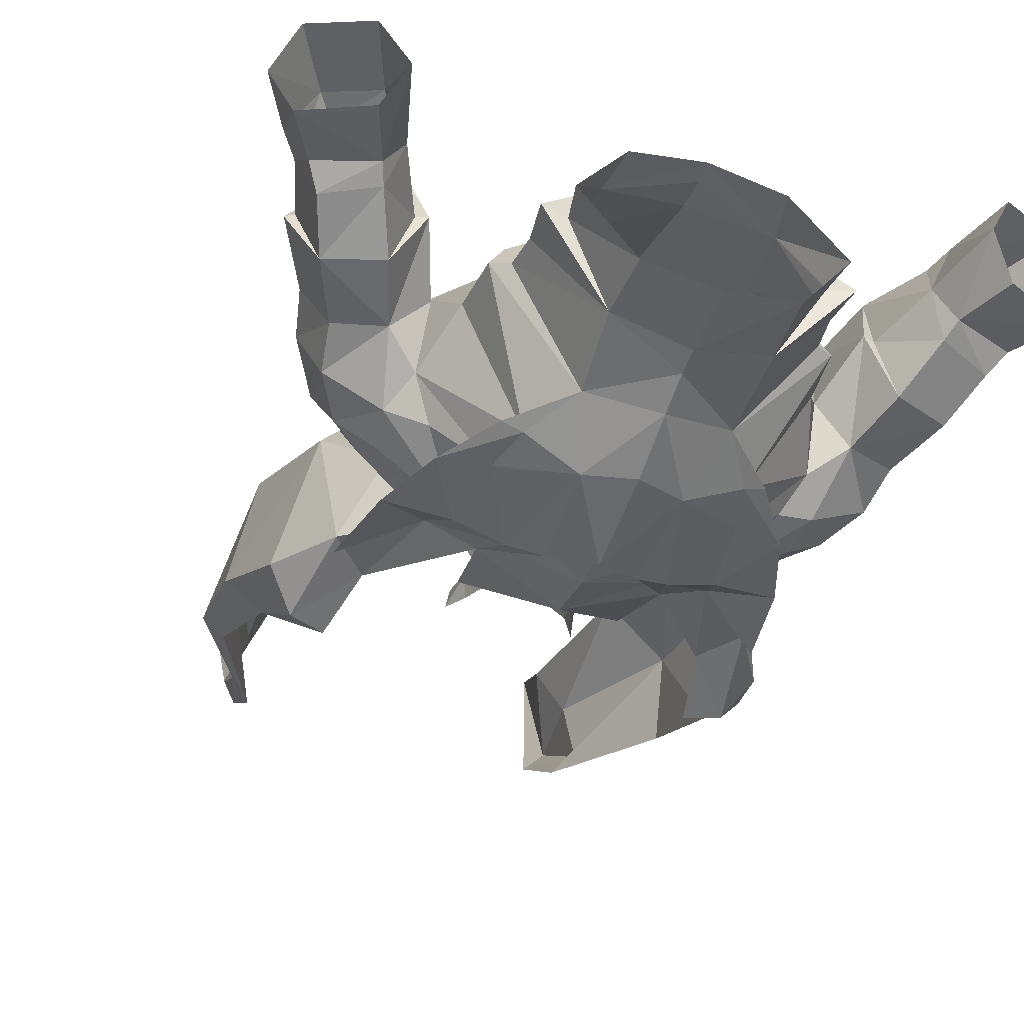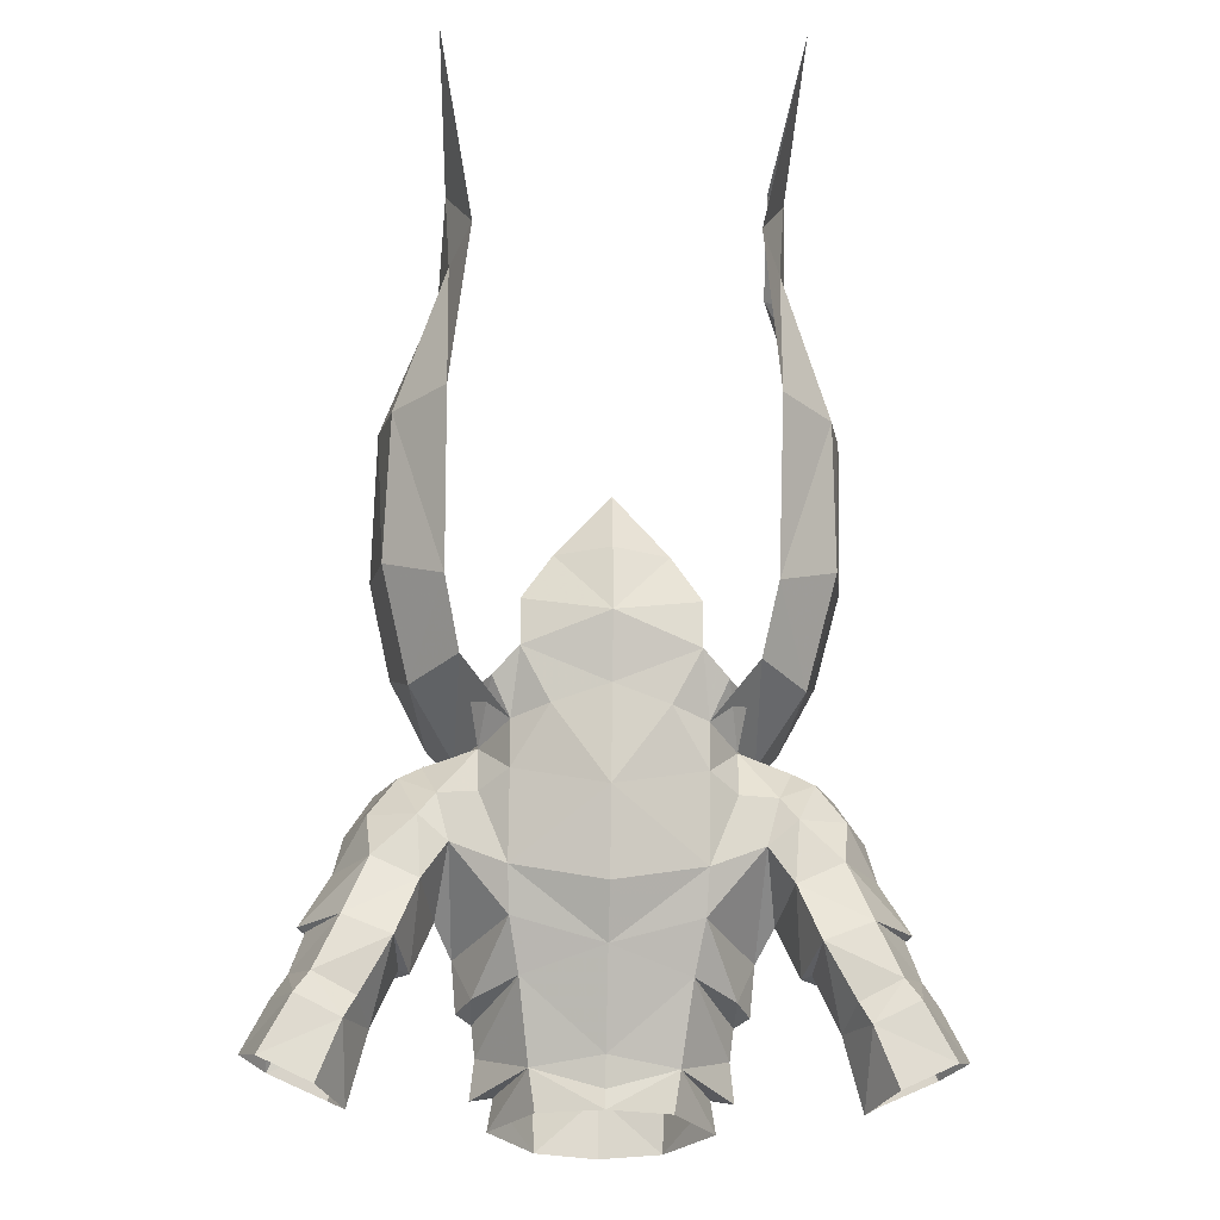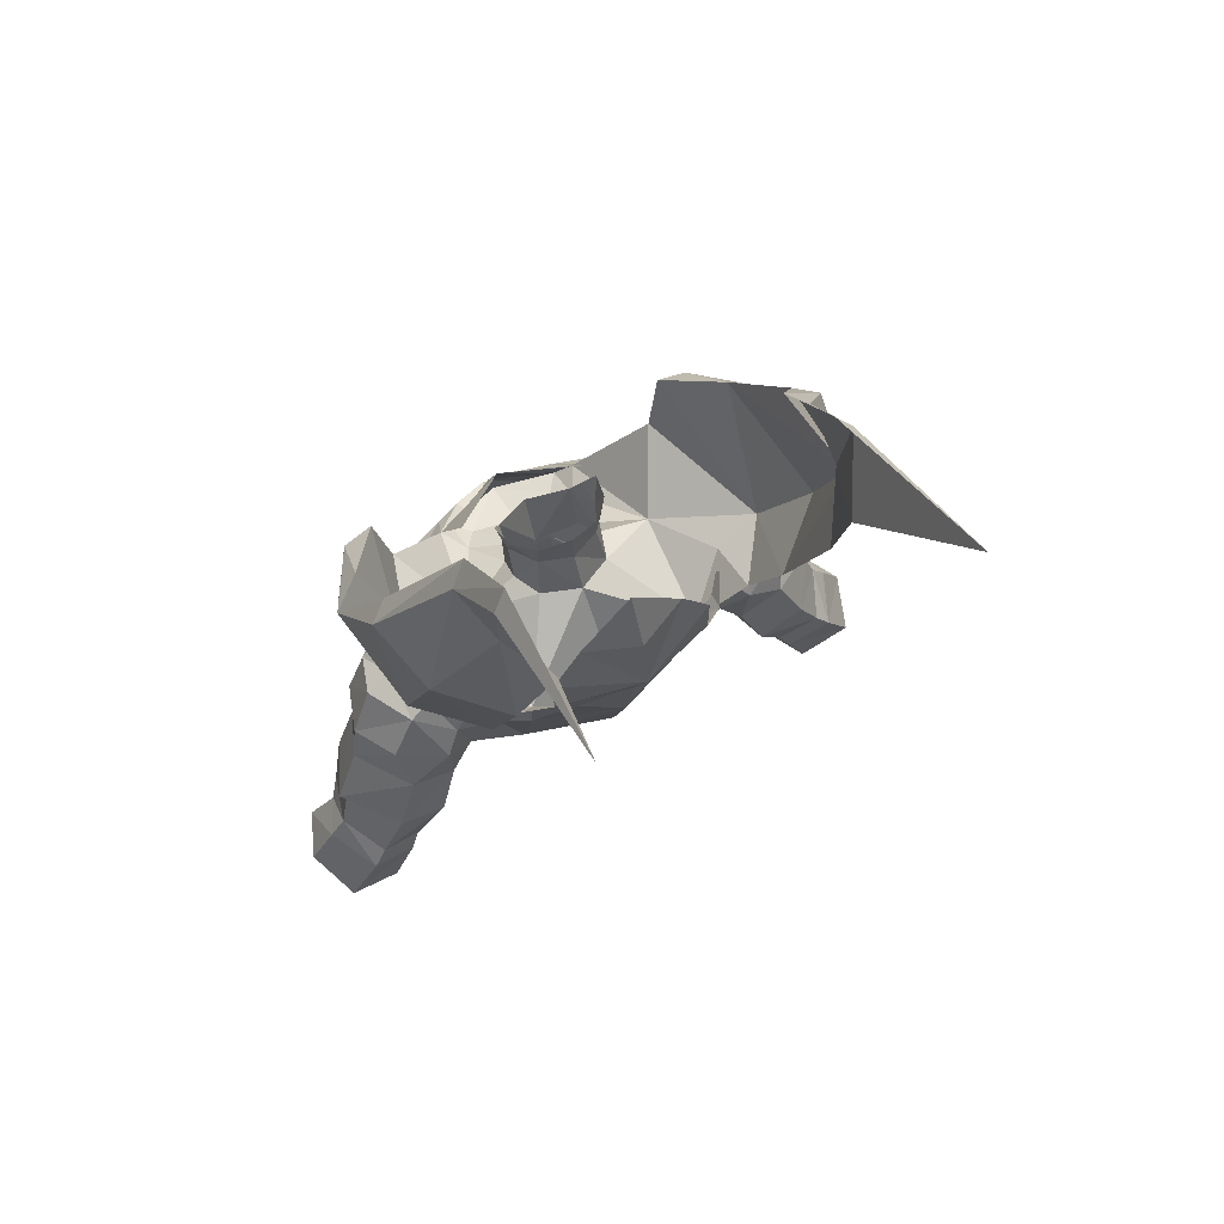
<metadata>
{"format":"obj","ext":"obj","renderer":"f3d","projection":"perspective","resolution":1024,"background":"white","views":[{"elev":-47.8,"azim":161.3,"up":"+Y"},{"elev":-24.9,"azim":177.3,"up":"+Z"},{"elev":66.5,"azim":150.1,"up":"+Z"}]}
</metadata>
<code>
g knight_armour_male_31520
v 4.908 8.783 75.06
v 6.516 6.291 74.39
v 4.898 8.568 72.53
v 4.652 -4.492 65.88
v 5.611 -4.155 65.87
v 7.451 -3.998 68.73
v 5.234 -4.225 68.2
v 3.118 -4.32 63.28
v 5.707 -3.857 71.81
v 8.698 -3.236 72.26
v 9.491 -2.144 76.73
v 6.316 -1.917 73.93
v 1.785 -4.653 71.33
v -0.06426 -5.332 72.18
v -0.06426 -5.413 70.45
v 3.186 -3.621 72.79
v -0.06426 -4.123 75.05
v -0.06432 12.17 79.61
v 4.533 10.51 80.87
v 4.502 10.53 78.31
v 5.894 9.535 77.1
v 6.999 7.608 76.83
v 2.945 10.08 75.42
v -0.06431 10.89 76.22
v -0.06431 11.65 83.3
v -0.06431 10.39 86.77
v 2.9 10.41 83.34
v 4.064 -3.101 73.72
v 11.04 6.544 91.68
v 10.69 1.676 84.83
v 12.49 3.203 84.92
v 12.14 7.464 91.65
v 9.132 10.48 98.23
v 8.121 9.767 99.03
v 8.811 14.03 102.3
v 8.02 13.59 103.2
v 9.119 23.26 106.2
v 8.537 13.68 98.2
v 7.346 16.76 99.06
v 11.28 11.34 90.88
v 8.343 11.29 81.82
v 11.62 8.71 83.5
v 10.16 6.152 77.89
v 7.524 9.609 78.22
v 8.421 14.47 90.84
v 4.908 8.783 75.06
v 7.769 2.701 74.92
v 3.643 -1.03 77.69
v -0.06431 10.01 71.24
v -5.037 8.783 75.06
v -5.027 8.568 72.53
v -6.645 6.291 74.39
v -4.78 -4.492 65.88
v -5.363 -4.225 68.2
v -7.58 -3.998 68.73
v -5.74 -4.155 65.87
v -3.247 -4.32 63.28
v -5.835 -3.857 71.81
v -8.827 -3.236 72.26
v -9.62 -2.144 76.73
v -6.445 -1.917 73.93
v -1.913 -4.653 71.33
v -3.315 -3.621 72.79
v -4.63 10.53 78.31
v -4.662 10.51 80.87
v -7.127 7.608 76.83
v -6.023 9.535 77.1
v -3.074 10.08 75.42
v -3.029 10.41 83.34
v -4.193 -3.101 73.72
v -11.17 6.544 91.68
v -12.27 7.465 91.65
v -12.61 3.203 84.92
v -10.82 1.676 84.83
v -8.249 9.767 99.03
v -9.26 10.48 98.23
v -8.149 13.59 103.2
v -8.939 14.03 102.3
v -9.248 23.26 106.2
v -8.666 13.68 98.2
v -7.475 16.76 99.06
v -11.41 11.34 90.88
v -8.472 11.29 81.82
v -7.653 9.609 78.22
v -10.29 6.152 77.89
v -11.75 8.71 83.5
v -8.55 14.47 90.84
v -5.037 8.783 75.06
v -7.897 2.701 74.92
v -3.771 -1.03 77.69
f 1 2 3
f 4 5 6
f 6 7 4
f 4 8 5
f 9 7 6
f 6 10 9
f 11 12 10
f 13 14 15
f 14 13 16
f 16 17 14
f 18 19 20
f 2 1 21
f 21 22 2
f 20 23 24
f 25 26 27
f 3 23 1
f 16 28 17
f 29 30 31
f 31 32 29
f 32 33 34
f 34 29 32
f 33 35 36
f 36 34 33
f 36 35 37
f 35 33 38
f 39 37 35
f 33 32 40
f 40 38 33
f 41 42 43
f 43 44 41
f 41 45 40
f 40 42 41
f 46 44 47
f 45 39 38
f 38 40 45
f 38 39 35
f 12 9 10
f 20 24 18
f 27 19 18
f 18 25 27
f 28 48 17
f 20 21 1
f 1 23 20
f 3 49 23
f 49 24 23
f 44 43 47
f 50 51 52
f 53 54 55
f 55 56 53
f 53 56 57
f 58 59 55
f 55 54 58
f 60 59 61
f 62 15 14
f 14 17 63
f 63 62 14
f 18 64 65
f 52 66 67
f 67 50 52
f 64 24 68
f 25 69 26
f 51 50 68
f 63 17 70
f 71 72 73
f 73 74 71
f 72 71 75
f 75 76 72
f 76 75 77
f 77 78 76
f 77 79 78
f 78 80 76
f 81 78 79
f 76 80 82
f 82 72 76
f 83 84 85
f 85 86 83
f 83 86 82
f 82 87 83
f 88 89 84
f 87 82 80
f 80 81 87
f 80 78 81
f 61 59 58
f 64 18 24
f 69 25 18
f 18 65 69
f 70 17 90
f 64 68 50
f 50 67 64
f 51 68 49
f 49 68 24
f 84 89 85
g knight_armour_male_31520
v 5.234 -4.225 68.2
v 4.652 -4.492 65.88
v 8.638 0.009774 67.9
v 7.657 -1.716 69.03
v -0.06427 -2.13 72.84
v -0.06426 -4.814 72.07
v 2.374 -2.636 72.91
v 4.652 -4.492 65.88
v 2.127 -5.662 66.31
v 3.118 -4.32 63.28
v 1.95 4.434 77.86
v 5.415 2.809 76.14
v 4.908 8.783 75.06
v -0.06431 10.01 71.24
v 4.898 8.568 72.53
v 4.907 7.465 67.91
v 5.234 -4.225 68.2
v 5.707 -3.857 71.81
v 3.492 -4.656 71.75
v 7.861 6.815 69.25
v 4.803 6.379 65.63
v 4.269 5.031 62.98
v 6.376 0.1881 60.04
v 3.704 3.129 58.87
v -0.06428 3.77 57.68
v -0.06428 4.26 59.29
v -0.06427 -6 65.52
v -0.06426 -6.253 70.2
v 5.696 -0.5882 56.51
v 5.404 -0.3767 58.24
v 3.358 2.956 56.65
v -0.06428 3.75 56.66
v -0.06428 -5.37 62.51
v -0.06428 -5.006 60.67
v 6.577 0.522 61.68
v 3.118 -4.32 63.28
v 3.372 -4.003 59.44
v 2.443 0.9811 80.38
v 2.056 0.3016 78.83
v 2.556 2.232 80
v 2.936 1.637 81.78
v 1.659 3.881 80.45
v 2.693 2.922 81.92
v -0.0643 4.565 82.57
v 1.775 4.066 82.26
v -0.0643 4.615 80.64
v 7.769 2.701 74.92
v 6.516 6.291 74.39
v 4.908 8.783 75.06
v -0.0643 5.46 78.33
v -0.06431 10.01 71.24
v 8.539 6.816 71.81
v 7.861 6.815 69.25
v 6.442 7.345 71.74
v 6.316 -1.917 73.93
v 9.705 0.2991 72.97
v 10.16 2.731 74.19
v 8.549 2.841 66.3
v 7.649 1.243 64.81
v 5.707 -3.396 71.77
v 9.236 -0.8952 71.55
v 5.707 -3.396 71.77
v 2.574 2.731 77.48
v 2.178 0.8596 75.4
v 6.316 -1.917 73.93
v 4.064 -3.101 73.72
v -0.06431 8.66 66.74
v 1.935 -5.395 71.2
v 6.611 -0.269 57.99
v 3.253 -4.432 56.38
v -0.06428 -4.956 59.46
v -0.06428 -5.171 56.27
v 13.7 4.026 68.32
v 11.99 6.047 70.81
v 13.22 3.596 70.49
v 12.49 1.37 67.58
v 12.17 0.8363 69.78
v 11.84 2.958 72.96
v 11 0.5742 71.96
v 10.53 5.545 73
v 10.2 0.9644 66.65
v 9.498 -0.8168 69.58
v 9.423 7.394 70.47
v 11.69 7.179 68.36
v 10.34 2.739 73.64
v 9.36 5.302 73.68
v 7.393 0.8061 62.15
v 6.442 7.345 71.74
v 10.35 7.722 64.13
v 10.19 4.255 63.39
v 9.635 4.229 63.19
v 15.27 3.044 61.22
v 15.53 5.151 62.83
v 14.62 2.376 62.22
v 12.49 2.836 60.15
v 12.18 2.444 61.06
v 11.5 4.648 60.27
v 12.01 7.308 61.18
v 12.62 7.602 60.01
v 14.26 7.689 62.31
v 15.05 7.917 61.15
v 13.74 1.588 64.72
v 15.25 4.678 65.37
v 11.5 4.648 60.27
v 11.14 1.276 63.64
v 9.635 4.229 63.19
v 16.59 2.315 58.64
v 17.74 4.87 58.87
v 16.38 5.105 61.51
v 12.5 4.354 56.37
v 13.53 2.252 57.29
v 12.96 7.737 65.15
v 10.19 4.255 63.39
v 9.187 7.116 67.21
v 16.68 7.718 58.11
v 13.85 7.468 56.83
v 12.5 4.354 56.37
v -0.06429 6.879 64.1
v 6.613 2.43 62.46
v 8.549 2.841 66.3
v 8.638 0.009774 67.9
v 8.549 2.841 66.3
v 7.657 -1.716 69.03
v 14.83 4.687 65.13
v 1.785 -4.653 71.33
v -0.06426 -5.413 70.45
v -0.06426 -6.253 70.2
v 1.935 -5.395 71.2
v -0.06428 -5.006 60.67
v 3.216 -1.533 73.7
v 4.064 -3.101 73.72
v 4.064 -3.101 73.72
v 3.186 -3.621 72.79
v -0.06428 0.188 74.44
v 3.186 -3.621 72.79
v 7.674 -1.043 78.65
v 4.064 -3.101 73.72
v 6.316 -1.917 73.93
v 9.328 -0.8346 76.98
v 10.06 -1.371 81.64
v 11.36 0.3432 80.57
v 12.49 3.203 84.92
v 7.674 -1.043 78.65
v 5.415 2.809 76.14
v 4.064 -3.101 73.72
v 8.416 -1.469 82.14
v 10.69 1.676 84.83
v 10.16 6.152 77.89
v 11.28 11.34 90.88
v 11.62 8.71 83.5
v 11.62 8.71 83.5
v 10.16 6.152 77.89
v 12.14 7.464 91.65
v 11.28 11.34 90.88
v 7.769 2.701 74.92
v 6.516 6.291 74.39
v -0.06427 -0.8352 77.66
v 10.69 1.676 84.83
v 8.416 -1.469 82.14
v 4.908 8.783 75.06
v 7.58 6.476 76.88
v 11.04 6.544 91.68
v 8.121 9.767 99.03
v -5.363 -4.225 68.2
v -7.786 -1.716 69.03
v -8.767 0.009736 67.9
v -4.78 -4.492 65.88
v -2.503 -2.636 72.91
v -4.78 -4.492 65.88
v -3.247 -4.32 63.28
v -2.256 -5.662 66.31
v -2.079 4.434 77.86
v -5.037 8.783 75.06
v -5.544 2.809 76.14
v -5.036 7.465 67.91
v -5.027 8.568 72.53
v -5.363 -4.225 68.2
v -5.835 -3.857 71.81
v -3.62 -4.656 71.75
v -4.931 6.379 65.63
v -7.99 6.815 69.25
v -4.397 5.031 62.98
v -3.832 3.129 58.87
v -6.504 0.1881 60.04
v -5.825 -0.5882 56.51
v -5.533 -0.3767 58.24
v -3.487 2.956 56.65
v -6.705 0.522 61.68
v -3.5 -4.003 59.44
v -3.247 -4.32 63.28
v -2.572 0.9811 80.38
v -2.684 2.232 80
v -2.184 0.3016 78.83
v -3.065 1.637 81.78
v -2.822 2.922 81.92
v -1.903 4.066 82.26
v -1.788 3.881 80.45
v -7.897 2.701 74.92
v -5.037 8.783 75.06
v -6.645 6.291 74.39
v -8.667 6.816 71.81
v -6.57 7.345 71.74
v -7.99 6.815 69.25
v -6.445 -1.917 73.93
v -10.29 2.731 74.19
v -9.834 0.2991 72.97
v -7.777 1.243 64.81
v -8.678 2.841 66.3
v -9.364 -0.8952 71.55
v -5.835 -3.396 71.77
v -5.835 -3.396 71.77
v -2.702 2.731 77.48
v -2.307 0.8596 75.4
v -6.445 -1.917 73.93
v -4.193 -3.101 73.72
v -2.063 -5.395 71.2
v -6.739 -0.269 57.99
v -3.382 -4.432 56.38
v -13.82 4.026 68.32
v -13.35 3.596 70.49
v -12.12 6.047 70.81
v -12.62 1.37 67.58
v -12.29 0.8363 69.78
v -11.13 0.5742 71.96
v -11.97 2.958 72.96
v -10.66 5.545 73
v -10.33 0.9644 66.65
v -9.627 -0.8168 69.58
v -9.552 7.394 70.47
v -11.82 7.179 68.36
v -10.47 2.739 73.64
v -9.488 5.302 73.68
v -7.522 0.8061 62.15
v -6.57 7.345 71.74
v -10.48 7.722 64.13
v -9.764 4.229 63.19
v -10.32 4.255 63.39
v -15.4 3.044 61.22
v -14.75 2.376 62.22
v -15.66 5.151 62.83
v -12.62 2.836 60.15
v -12.3 2.444 61.06
v -11.63 4.648 60.27
v -12.75 7.602 60.01
v -12.14 7.308 61.18
v -14.39 7.689 62.31
v -15.18 7.917 61.15
v -13.87 1.587 64.72
v -15.38 4.678 65.37
v -11.63 4.648 60.27
v -11.27 1.276 63.64
v -9.764 4.229 63.19
v -16.72 2.315 58.64
v -16.51 5.105 61.51
v -17.87 4.87 58.87
v -12.63 4.354 56.37
v -13.65 2.252 57.29
v -13.09 7.737 65.15
v -10.32 4.255 63.39
v -9.315 7.116 67.21
v -13.98 7.468 56.83
v -16.81 7.718 58.11
v -12.63 4.354 56.37
v -6.741 2.43 62.46
v -8.678 2.841 66.3
v -8.678 2.841 66.3
v -8.767 0.009736 67.9
v -7.786 -1.716 69.03
v -14.96 4.687 65.13
v -1.913 -4.653 71.33
v -2.063 -5.395 71.2
v -4.193 -3.101 73.72
v -3.345 -1.533 73.7
v -4.193 -3.101 73.72
v -3.315 -3.621 72.79
v -3.315 -3.621 72.79
v -7.803 -1.043 78.65
v -9.457 -0.8346 76.98
v -6.445 -1.917 73.93
v -4.193 -3.101 73.72
v -10.19 -1.371 81.64
v -11.49 0.3432 80.57
v -12.61 3.203 84.92
v -7.803 -1.043 78.65
v -4.193 -3.101 73.72
v -5.544 2.809 76.14
v -8.545 -1.469 82.14
v -10.29 6.152 77.89
v -10.82 1.676 84.83
v -11.75 8.71 83.5
v -11.41 11.34 90.88
v -11.75 8.71 83.5
v -10.29 6.152 77.89
v -12.27 7.465 91.65
v -11.41 11.34 90.88
v -7.897 2.701 74.92
v -6.645 6.291 74.39
v -10.82 1.676 84.83
v -8.545 -1.469 82.14
v -5.037 8.783 75.06
v -7.708 6.476 76.88
v -11.17 6.544 91.68
v -8.249 9.767 99.03
f 91 92 93
f 93 94 91
f 95 96 97
f 98 99 100
f 101 102 103
f 104 105 106
f 98 107 99
f 108 109 107
f 106 110 111
f 112 113 114
f 115 116 114
f 117 99 118
f 119 114 120
f 114 121 122
f 122 115 114
f 100 123 124
f 125 126 127
f 127 113 125
f 109 99 107
f 128 129 130
f 130 131 128
f 132 133 130
f 130 133 131
f 134 135 132
f 132 136 134
f 137 138 139
f 140 103 141
f 142 143 144
f 145 146 147
f 147 137 145
f 147 138 137
f 110 148 149
f 144 138 142
f 146 145 150
f 150 151 146
f 152 91 94
f 153 154 102
f 155 156 109
f 129 153 130
f 104 106 157
f 130 153 132
f 136 132 140
f 156 158 109
f 120 159 127
f 160 127 161
f 161 162 160
f 163 164 165
f 166 163 165
f 165 167 166
f 167 165 168
f 168 169 167
f 165 164 170
f 170 168 165
f 171 166 167
f 167 172 171
f 173 164 174
f 173 170 164
f 142 173 143
f 170 175 168
f 170 142 176
f 147 146 175
f 167 169 172
f 153 102 101
f 177 92 126
f 151 169 146
f 150 172 151
f 178 106 105
f 179 180 181
f 182 183 184
f 185 184 186
f 187 188 189
f 190 191 189
f 189 188 190
f 183 191 190
f 192 193 166
f 186 194 185
f 195 171 196
f 197 198 199
f 200 201 185
f 185 194 200
f 185 201 197
f 197 182 185
f 174 193 202
f 203 194 186
f 186 195 203
f 179 181 204
f 199 198 191
f 189 191 205
f 205 206 189
f 191 198 205
f 189 206 207
f 202 179 204
f 204 174 202
f 202 190 179
f 182 184 185
f 192 195 186
f 186 184 192
f 182 199 183
f 199 191 183
f 189 207 187
f 182 197 199
f 119 121 114
f 111 208 106
f 116 208 112
f 111 209 112
f 210 143 204
f 204 173 174
f 163 174 164
f 190 188 179
f 149 93 92
f 149 148 93
f 171 211 212
f 166 171 192
f 211 171 172
f 172 213 211
f 192 214 193
f 193 214 202
f 192 184 183
f 183 190 202
f 215 216 217
f 217 218 215
f 160 119 120
f 120 127 160
f 114 159 120
f 129 154 153
f 219 127 126
f 219 161 127
f 108 155 109
f 102 220 221
f 99 123 100
f 222 223 218
f 223 215 218
f 154 224 220
f 154 129 224
f 97 220 224
f 224 95 97
f 208 157 106
f 140 101 103
f 97 225 220
f 220 225 221
f 96 225 97
f 102 154 220
f 126 125 177
f 226 227 228
f 228 229 226
f 229 230 226
f 231 232 230
f 233 234 235
f 236 237 238
f 237 239 240
f 233 238 234
f 241 232 242
f 243 232 241
f 241 244 243
f 242 229 245
f 229 228 245
f 246 178 105
f 110 149 111
f 116 112 114
f 208 111 112
f 209 125 112
f 99 117 123
f 127 159 113
f 112 125 113
f 113 159 114
f 149 177 209
f 111 149 209
f 209 177 125
f 177 149 92
f 181 210 204
f 171 195 192
f 204 143 173
f 174 163 193
f 192 183 214
f 214 183 202
f 195 196 203
f 187 180 179
f 179 188 187
f 193 163 166
f 171 212 196
f 169 151 172
f 170 173 142
f 178 110 106
f 146 169 175
f 176 147 175
f 170 176 175
f 169 168 175
f 147 176 138
f 138 176 142
f 150 213 172
f 109 158 99
f 99 158 118
f 129 247 224
f 237 240 238
f 248 249 230
f 230 249 226
f 229 231 230
f 232 231 242
f 242 231 229
f 250 234 251
f 252 253 239
f 233 236 238
f 237 252 239
f 234 238 251
f 232 248 230
f 254 255 256
f 256 257 254
f 95 258 96
f 259 260 261
f 262 263 264
f 104 265 266
f 259 261 267
f 268 267 269
f 265 270 271
f 272 273 274
f 115 273 116
f 117 118 261
f 275 276 273
f 273 115 122
f 122 277 273
f 260 124 123
f 278 274 279
f 279 280 278
f 269 267 261
f 281 282 283
f 282 281 284
f 285 286 287
f 287 282 285
f 282 284 285
f 134 136 287
f 287 286 134
f 288 289 290
f 140 141 263
f 291 292 293
f 294 295 296
f 295 294 288
f 295 288 290
f 271 297 298
f 292 291 290
f 296 299 300
f 300 294 296
f 301 255 254
f 302 264 303
f 304 269 305
f 283 282 302
f 104 157 265
f 282 262 302
f 262 282 287
f 136 262 287
f 262 136 140
f 305 269 306
f 276 279 307
f 308 162 161
f 161 279 308
f 309 310 311
f 312 313 310
f 310 309 312
f 313 314 315
f 315 310 313
f 310 315 316
f 316 311 310
f 317 318 313
f 313 312 317
f 319 320 311
f 319 311 316
f 291 293 319
f 316 315 321
f 316 322 291
f 295 321 296
f 313 318 314
f 302 262 264
f 323 280 257
f 299 296 314
f 300 299 318
f 324 266 265
f 325 326 327
f 328 329 330
f 331 332 329
f 333 334 335
f 336 335 334
f 334 337 336
f 330 336 337
f 338 312 339
f 332 331 340
f 341 342 317
f 343 344 345
f 346 340 331
f 331 347 346
f 331 328 343
f 343 347 331
f 320 348 339
f 349 341 332
f 332 340 349
f 325 350 326
f 344 337 345
f 334 351 352
f 352 337 334
f 337 352 345
f 334 353 351
f 348 320 350
f 350 325 348
f 348 325 336
f 328 331 329
f 338 329 332
f 332 341 338
f 328 330 344
f 344 330 337
f 334 333 353
f 328 344 343
f 275 273 277
f 270 265 208
f 116 272 208
f 270 272 354
f 355 350 293
f 350 320 319
f 309 311 320
f 336 325 335
f 297 257 256
f 297 256 298
f 317 356 357
f 312 338 317
f 357 318 317
f 318 357 358
f 338 339 359
f 339 348 359
f 338 330 329
f 330 348 336
f 360 361 217
f 217 216 360
f 308 279 276
f 276 275 308
f 273 276 307
f 283 302 303
f 219 280 279
f 219 279 161
f 268 269 304
f 264 362 363
f 261 260 123
f 364 361 365
f 365 361 360
f 303 363 224
f 303 224 283
f 258 95 224
f 224 363 258
f 208 265 157
f 140 263 262
f 258 363 366
f 363 362 366
f 96 258 366
f 264 363 303
f 280 323 278
f 367 368 369
f 369 370 367
f 368 367 371
f 372 371 373
f 374 375 376
f 377 378 379
f 379 380 381
f 374 376 378
f 382 383 373
f 384 385 382
f 382 373 384
f 383 386 368
f 368 386 369
f 387 266 324
f 271 270 297
f 116 273 272
f 208 272 270
f 354 272 278
f 261 123 117
f 279 274 307
f 272 274 278
f 274 273 307
f 297 354 323
f 270 354 297
f 354 278 323
f 323 257 297
f 326 350 355
f 317 338 341
f 350 319 293
f 320 339 309
f 338 359 330
f 359 348 330
f 341 349 342
f 333 335 325
f 325 327 333
f 339 312 309
f 317 342 356
f 314 318 299
f 316 291 319
f 324 265 271
f 296 321 314
f 322 321 295
f 316 321 322
f 314 321 315
f 295 290 322
f 290 291 322
f 300 318 358
f 269 261 306
f 261 118 306
f 283 224 247
f 379 378 380
f 388 371 389
f 371 367 389
f 368 371 372
f 373 383 372
f 383 368 372
f 390 391 376
f 392 381 393
f 374 378 377
f 379 381 392
f 376 391 378
f 373 371 388
f 132 135 133
f 153 101 132
f 132 101 140

</code>
